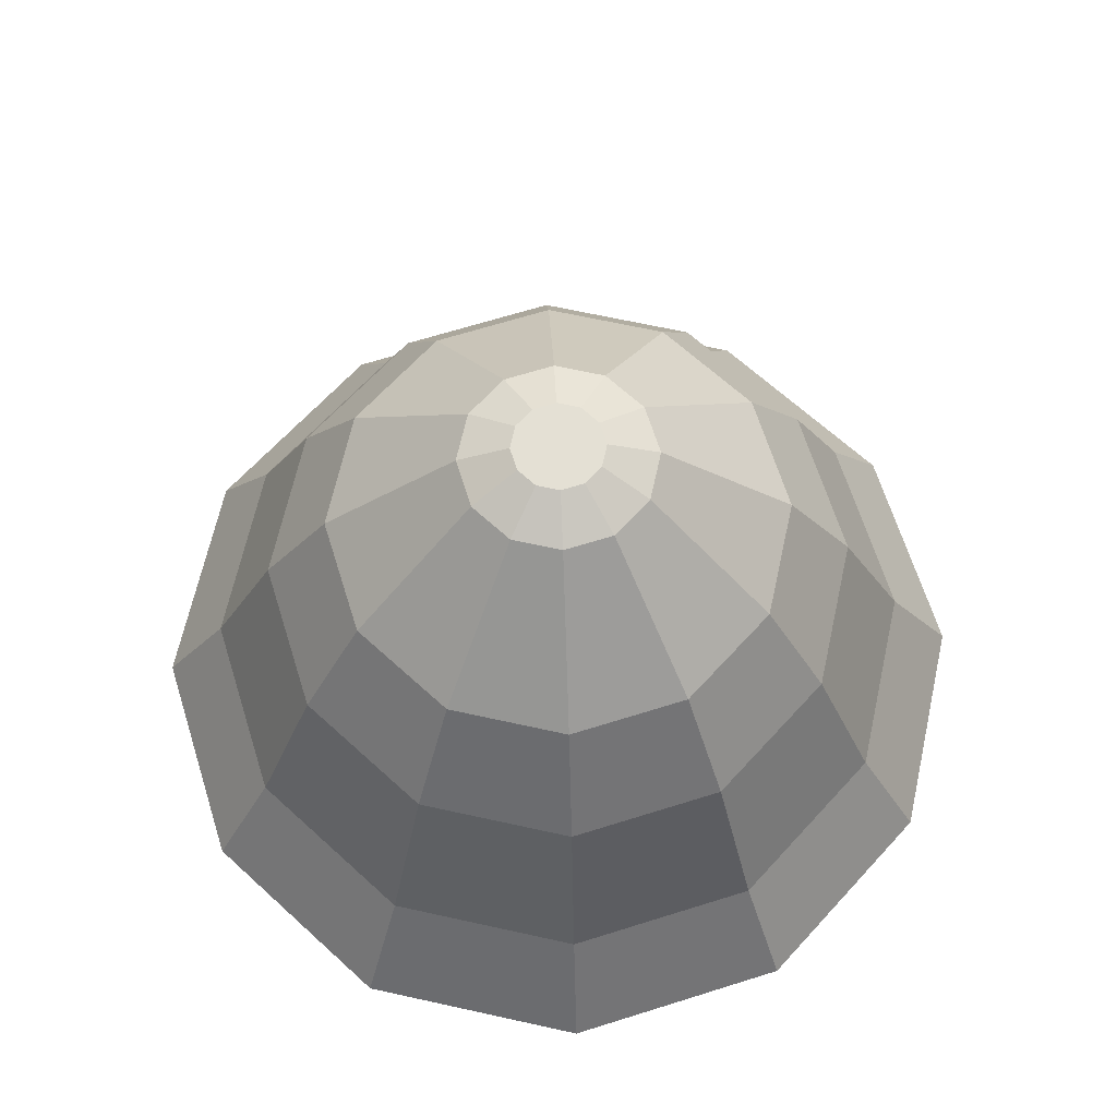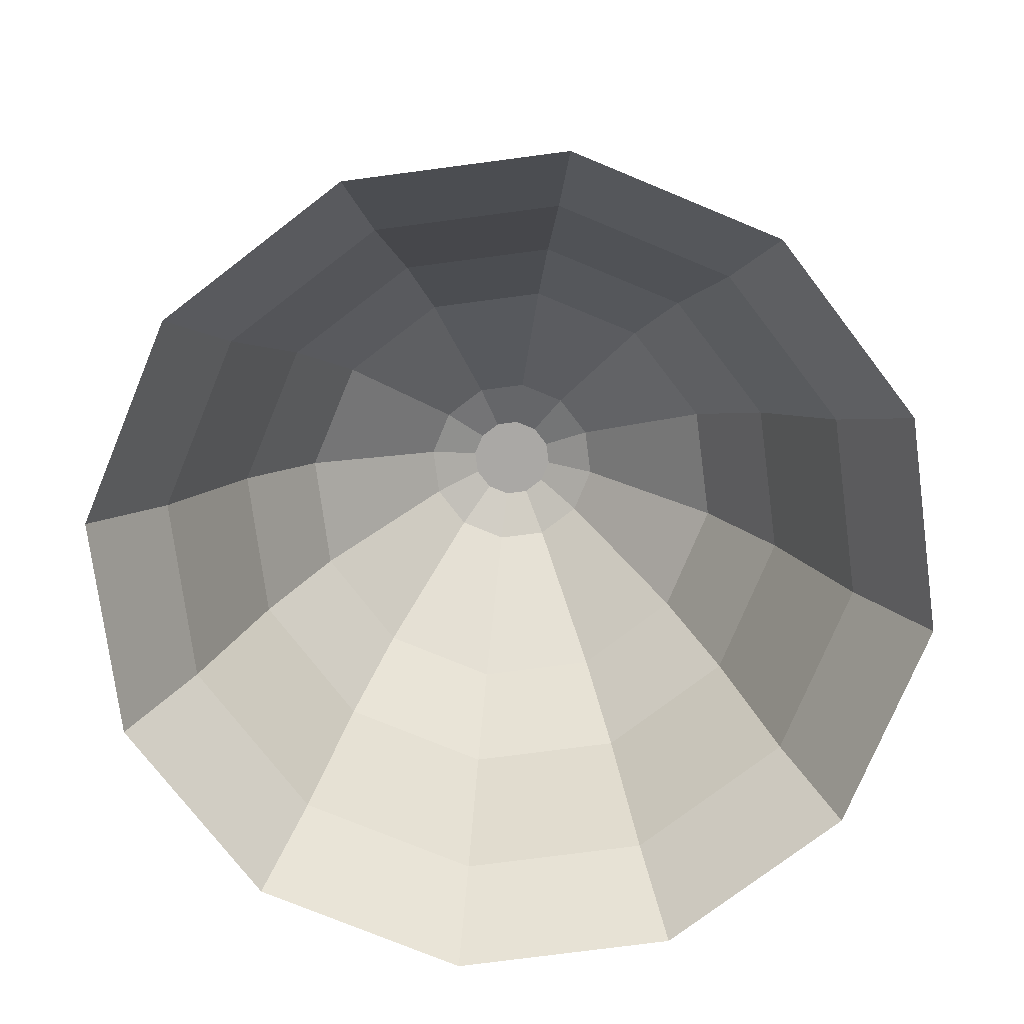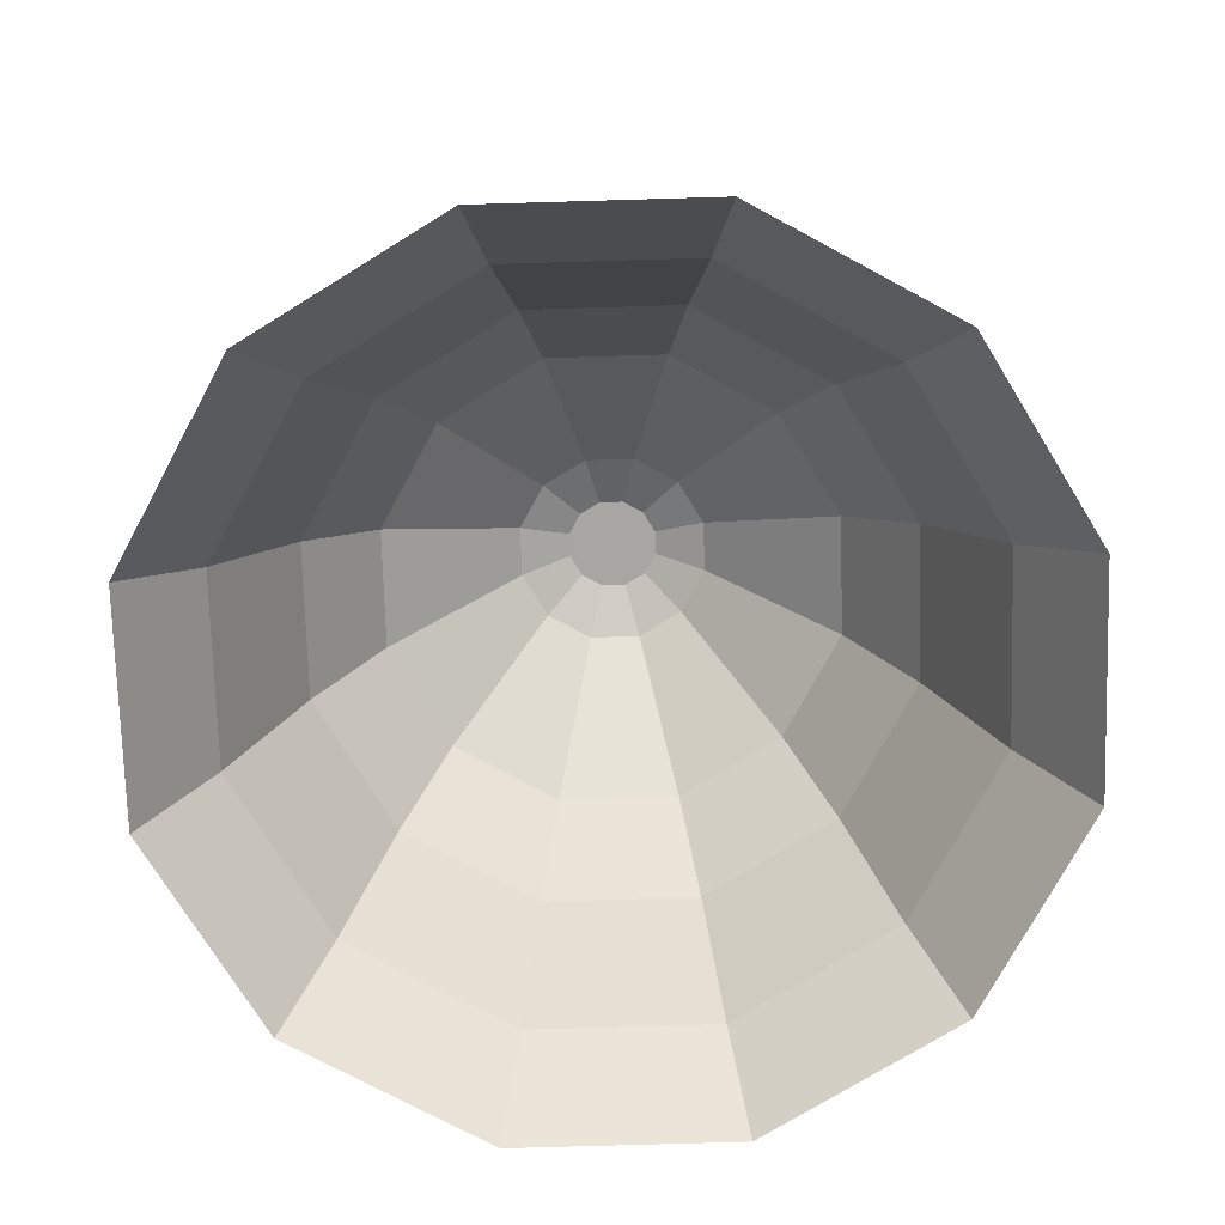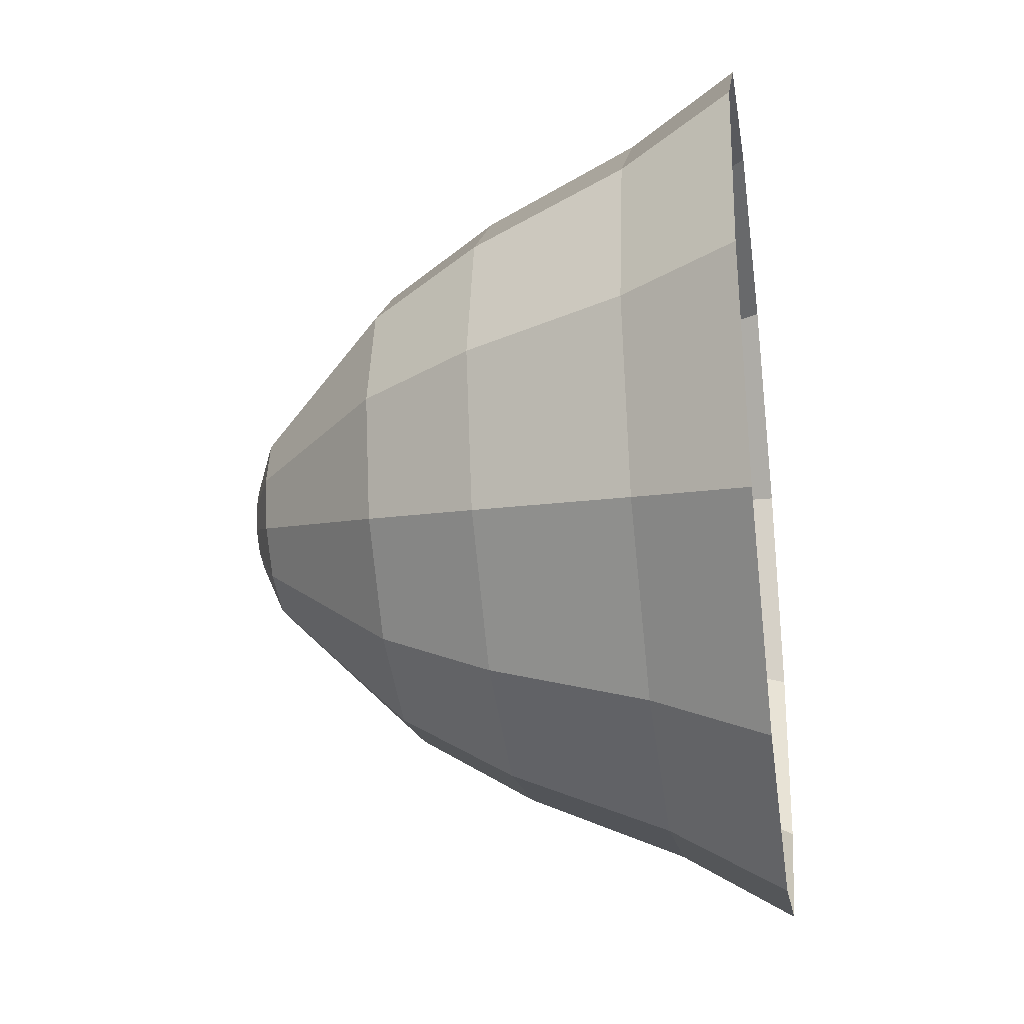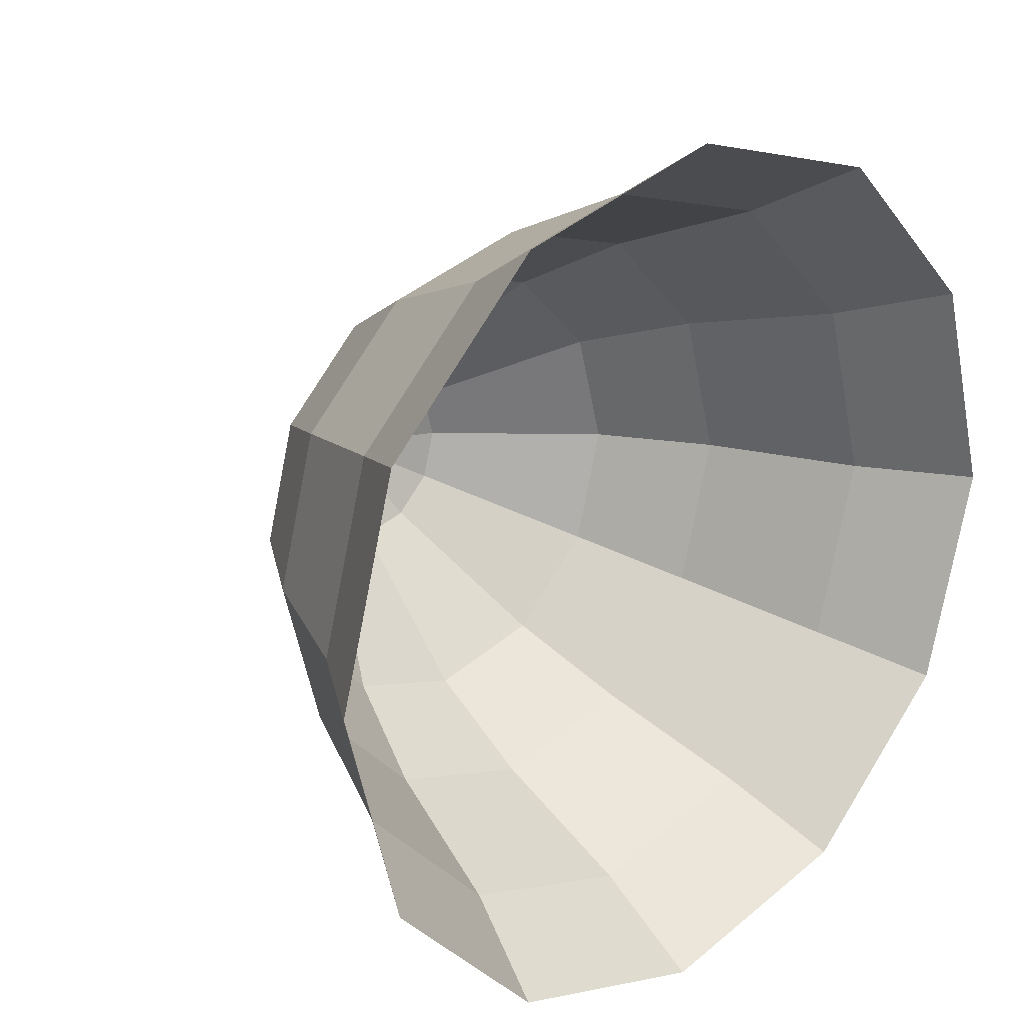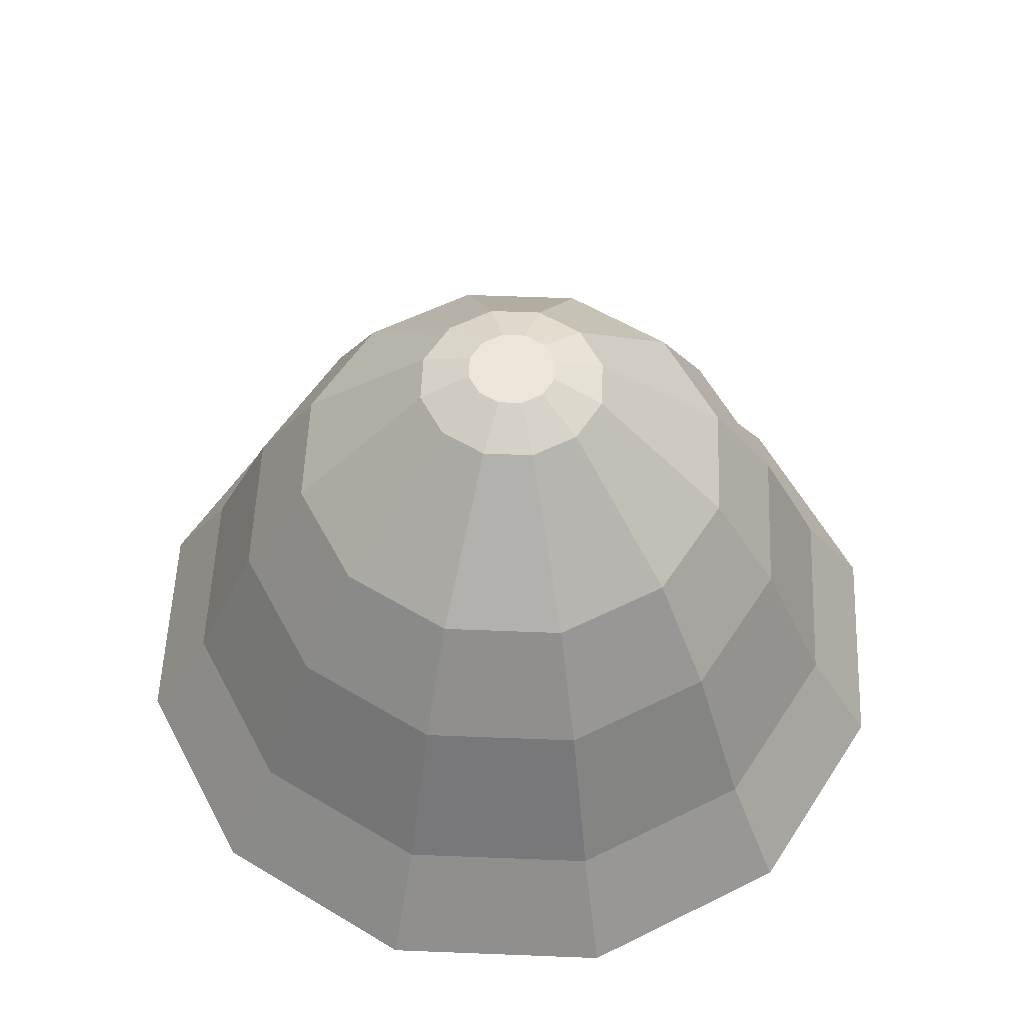
<metadata>
{"format":"obj","ext":"obj","renderer":"f3d","projection":"perspective","resolution":1024,"background":"white","views":[{"elev":66.2,"azim":-92.5,"up":"+Y"},{"elev":-75.1,"azim":172.5,"up":"+Y"},{"elev":-74.2,"azim":-73.3,"up":"+Y"},{"elev":-30.6,"azim":-81.8,"up":"+Z"},{"elev":21.7,"azim":-42.5,"up":"+Z"},{"elev":55.4,"azim":-12.6,"up":"+Y"}]}
</metadata>
<code>
o HayPile
v 2 0 3.464
v 3.464 0 2
v 1.379 2.4 2.388
v 2.388 2.4 1.379
v 1.689 1 2.926
v 2.926 1 1.689
v 1.068 3.4 1.85
v 1.85 3.4 1.068
v 0.7577 4 1.312
v 1.312 4 0.7577
v 0.4471 4.6 0.7744
v 0.7744 4.6 0.4471
v 0.2107 4.8 0.365
v 0.365 4.8 0.2107
v 0 0 4
v -2 0 3.464
v -3.464 0 2
v 0 2.4 2.758
v -1.379 2.4 2.388
v -2.388 2.4 1.379
v 0 1 3.379
v -1.689 1 2.926
v -2.926 1 1.689
v 0 3.4 2.137
v -1.068 3.4 1.85
v -1.85 3.4 1.068
v 0 4 1.515
v -0.7577 4 1.312
v -1.312 4 0.7577
v 0 4.6 0.8942
v -0.4471 4.6 0.7744
v -0.7744 4.6 0.4471
v 0 4.8 0.4215
v -0.2107 4.8 0.365
v -0.365 4.8 0.2107
v 2 0 -3.464
v 3.464 0 -2
v 4 0 0
v 1.379 2.4 -2.388
v 2.388 2.4 -1.379
v 2.758 2.4 0
v 1.689 1 -2.926
v 2.926 1 -1.689
v 3.379 1 0
v 1.068 3.4 -1.85
v 1.85 3.4 -1.068
v 2.137 3.4 0
v 0.7577 4 -1.312
v 1.312 4 -0.7577
v 1.515 4 0
v 0.4471 4.6 -0.7744
v 0.7744 4.6 -0.4471
v 0.8942 4.6 0
v 0.2107 4.8 -0.365
v 0.365 4.8 -0.2107
v 0.4215 4.8 0
v 0 0 -4
v -2 0 -3.464
v -3.464 0 -2
v -4 0 0
v 0 4.8 0
v 0 2.4 -2.758
v -1.379 2.4 -2.388
v -2.388 2.4 -1.379
v -2.758 2.4 0
v 0 1 -3.379
v -1.689 1 -2.926
v -2.926 1 -1.689
v -3.379 1 0
v 0 3.4 -2.137
v -1.068 3.4 -1.85
v -1.85 3.4 -1.068
v -2.137 3.4 0
v 0 4 -1.515
v -0.7577 4 -1.312
v -1.312 4 -0.7577
v -1.515 4 0
v 0 4.6 -0.8942
v -0.4471 4.6 -0.7744
v -0.7744 4.6 -0.4471
v -0.8942 4.6 0
v 0 4.8 -0.4215
v -0.2107 4.8 -0.365
v -0.365 4.8 -0.2107
v -0.4215 4.8 0
v 0 4.8 0.4215
v 0 4.8 0.4215
v 0 4.8 0.4215
v 0.2107 4.8 0.365
v 0.2107 4.8 0.365
v 0.2107 4.8 0.365
v 0 4.8 0
v 0 4.8 0
v 0 4.8 0
v 0 4.8 0
v 0 4.8 0
v 0 4.8 0
v 0 4.8 0
v 0 4.8 0
v 0 4.8 0
v 0 4.8 0
v 0 4.8 0
v 0.365 4.8 0.2107
v 0.365 4.8 0.2107
v 0.365 4.8 0.2107
v 0.4215 4.8 0
v 0.4215 4.8 0
v 0.4215 4.8 0
v 0 1 3.379
v 0 1 3.379
v 0 1 3.379
v 0 0 4
v 2 0 3.464
v 1.689 1 2.926
v 1.689 1 2.926
v 1.689 1 2.926
v 3.464 0 2
v 2.926 1 1.689
v 2.926 1 1.689
v 2.926 1 1.689
v 4 0 0
v 3.379 1 0
v 3.379 1 0
v 3.379 1 0
v 0 2.4 2.758
v 0 2.4 2.758
v 0 2.4 2.758
v 1.379 2.4 2.388
v 1.379 2.4 2.388
v 1.379 2.4 2.388
v 2.388 2.4 1.379
v 2.388 2.4 1.379
v 2.388 2.4 1.379
v 2.758 2.4 0
v 2.758 2.4 0
v 2.758 2.4 0
v 0 3.4 2.137
v 0 3.4 2.137
v 0 3.4 2.137
v 1.068 3.4 1.85
v 1.068 3.4 1.85
v 1.068 3.4 1.85
v 1.85 3.4 1.068
v 1.85 3.4 1.068
v 1.85 3.4 1.068
v 2.137 3.4 0
v 2.137 3.4 0
v 2.137 3.4 0
v 0 4 1.515
v 0 4 1.515
v 0 4 1.515
v 0.7577 4 1.312
v 0.7577 4 1.312
v 0.7577 4 1.312
v 1.312 4 0.7577
v 1.312 4 0.7577
v 1.312 4 0.7577
v 1.515 4 0
v 1.515 4 0
v 1.515 4 0
v 0 4.6 0.8942
v 0 4.6 0.8942
v 0 4.6 0.8942
v 0.4471 4.6 0.7744
v 0.4471 4.6 0.7744
v 0.4471 4.6 0.7744
v 0.7744 4.6 0.4471
v 0.7744 4.6 0.4471
v 0.7744 4.6 0.4471
v 0.8942 4.6 0
v 0.8942 4.6 0
v 0.8942 4.6 0
v -0.2107 4.8 0.365
v -0.2107 4.8 0.365
v -0.2107 4.8 0.365
v -0.365 4.8 0.2107
v -0.365 4.8 0.2107
v -0.365 4.8 0.2107
v -0.4215 4.8 0
v -0.4215 4.8 0
v -0.4215 4.8 0
v -1.689 1 2.926
v -1.689 1 2.926
v -1.689 1 2.926
v -2 0 3.464
v -2.926 1 1.689
v -2.926 1 1.689
v -2.926 1 1.689
v -3.464 0 2
v -3.379 1 0
v -3.379 1 0
v -3.379 1 0
v -4 0 0
v -1.379 2.4 2.388
v -1.379 2.4 2.388
v -1.379 2.4 2.388
v -2.388 2.4 1.379
v -2.388 2.4 1.379
v -2.388 2.4 1.379
v -2.758 2.4 0
v -2.758 2.4 0
v -2.758 2.4 0
v -1.068 3.4 1.85
v -1.068 3.4 1.85
v -1.068 3.4 1.85
v -1.85 3.4 1.068
v -1.85 3.4 1.068
v -1.85 3.4 1.068
v -2.137 3.4 0
v -2.137 3.4 0
v -2.137 3.4 0
v -0.7577 4 1.312
v -0.7577 4 1.312
v -0.7577 4 1.312
v -1.312 4 0.7577
v -1.312 4 0.7577
v -1.312 4 0.7577
v -1.515 4 0
v -1.515 4 0
v -1.515 4 0
v -0.4471 4.6 0.7744
v -0.4471 4.6 0.7744
v -0.4471 4.6 0.7744
v -0.7744 4.6 0.4471
v -0.7744 4.6 0.4471
v -0.7744 4.6 0.4471
v -0.8942 4.6 0
v -0.8942 4.6 0
v -0.8942 4.6 0
v 0 4.8 -0.4215
v 0 4.8 -0.4215
v 0 4.8 -0.4215
v 0.2107 4.8 -0.365
v 0.2107 4.8 -0.365
v 0.2107 4.8 -0.365
v 0.365 4.8 -0.2107
v 0.365 4.8 -0.2107
v 0.365 4.8 -0.2107
v 0 1 -3.379
v 0 1 -3.379
v 0 1 -3.379
v 1.689 1 -2.926
v 1.689 1 -2.926
v 1.689 1 -2.926
v 2 0 -3.464
v 0 0 -4
v 2.926 1 -1.689
v 2.926 1 -1.689
v 2.926 1 -1.689
v 3.464 0 -2
v 0 2.4 -2.758
v 0 2.4 -2.758
v 0 2.4 -2.758
v 1.379 2.4 -2.388
v 1.379 2.4 -2.388
v 1.379 2.4 -2.388
v 2.388 2.4 -1.379
v 2.388 2.4 -1.379
v 2.388 2.4 -1.379
v 0 3.4 -2.137
v 0 3.4 -2.137
v 0 3.4 -2.137
v 1.068 3.4 -1.85
v 1.068 3.4 -1.85
v 1.068 3.4 -1.85
v 1.85 3.4 -1.068
v 1.85 3.4 -1.068
v 1.85 3.4 -1.068
v 0 4 -1.515
v 0 4 -1.515
v 0 4 -1.515
v 0.7577 4 -1.312
v 0.7577 4 -1.312
v 0.7577 4 -1.312
v 1.312 4 -0.7577
v 1.312 4 -0.7577
v 1.312 4 -0.7577
v 0 4.6 -0.8942
v 0 4.6 -0.8942
v 0 4.6 -0.8942
v 0.4471 4.6 -0.7744
v 0.4471 4.6 -0.7744
v 0.4471 4.6 -0.7744
v 0.7744 4.6 -0.4471
v 0.7744 4.6 -0.4471
v 0.7744 4.6 -0.4471
v -0.2107 4.8 -0.365
v -0.2107 4.8 -0.365
v -0.2107 4.8 -0.365
v -0.365 4.8 -0.2107
v -0.365 4.8 -0.2107
v -0.365 4.8 -0.2107
v -2 0 -3.464
v -1.689 1 -2.926
v -1.689 1 -2.926
v -1.689 1 -2.926
v -3.464 0 -2
v -2.926 1 -1.689
v -2.926 1 -1.689
v -2.926 1 -1.689
v -1.379 2.4 -2.388
v -1.379 2.4 -2.388
v -1.379 2.4 -2.388
v -2.388 2.4 -1.379
v -2.388 2.4 -1.379
v -2.388 2.4 -1.379
v -1.068 3.4 -1.85
v -1.068 3.4 -1.85
v -1.068 3.4 -1.85
v -1.85 3.4 -1.068
v -1.85 3.4 -1.068
v -1.85 3.4 -1.068
v -0.7577 4 -1.312
v -0.7577 4 -1.312
v -0.7577 4 -1.312
v -1.312 4 -0.7577
v -1.312 4 -0.7577
v -1.312 4 -0.7577
v -0.4471 4.6 -0.7744
v -0.4471 4.6 -0.7744
v -0.4471 4.6 -0.7744
v -0.7744 4.6 -0.4471
v -0.7744 4.6 -0.4471
v -0.7744 4.6 -0.4471
f 86 89 92
f 90 103 93
f 104 106 94
f 109 113 114
f 115 117 118
f 2 122 119
f 110 128 125
f 129 120 131
f 6 134 132
f 126 140 137
f 3 143 141
f 4 146 144
f 138 152 149
f 7 155 153
f 8 158 156
f 150 164 161
f 9 167 165
f 10 170 168
f 162 91 87
f 11 105 13
f 14 171 107
f 88 95 173
f 174 96 176
f 177 97 179
f 111 185 15
f 186 16 183
f 190 17 187
f 194 21 127
f 197 22 195
f 200 23 198
f 203 18 139
f 206 19 204
f 209 20 207
f 212 24 151
f 215 25 213
f 218 26 216
f 221 27 163
f 224 28 222
f 227 29 225
f 175 30 33
f 178 31 34
f 35 228 32
f 230 98 233
f 234 99 236
f 237 102 108
f 239 245 246
f 247 36 243
f 124 37 248
f 254 240 251
f 257 42 255
f 136 43 258
f 263 252 260
f 266 39 264
f 148 40 267
f 272 261 269
f 275 45 273
f 160 46 276
f 281 270 278
f 284 48 282
f 172 49 285
f 235 279 231
f 238 51 54
f 55 53 52
f 232 287 100
f 288 290 101
f 291 181 61
f 241 293 294
f 295 297 298
f 59 192 299
f 66 301 253
f 302 300 304
f 68 202 305
f 62 307 262
f 63 310 308
f 64 211 311
f 70 313 271
f 71 316 314
f 72 220 317
f 74 319 280
f 75 322 320
f 76 229 323
f 78 289 82
f 79 292 83
f 84 81 85
f 109 112 113
f 115 1 117
f 2 121 122
f 110 116 128
f 129 5 120
f 6 123 134
f 126 130 140
f 3 133 143
f 4 135 146
f 138 142 152
f 7 145 155
f 8 147 158
f 150 154 164
f 9 157 167
f 10 159 170
f 162 166 91
f 11 169 105
f 14 12 171
f 111 182 185
f 186 189 16
f 190 193 17
f 194 184 21
f 197 188 22
f 200 191 23
f 203 196 18
f 206 199 19
f 209 201 20
f 212 205 24
f 215 208 25
f 218 210 26
f 221 214 27
f 224 217 28
f 227 219 29
f 175 223 30
f 178 226 31
f 35 180 228
f 239 242 245
f 247 250 36
f 124 38 37
f 254 244 240
f 257 249 42
f 136 44 43
f 263 256 252
f 266 259 39
f 148 41 40
f 272 265 261
f 275 268 45
f 160 47 46
f 281 274 270
f 284 277 48
f 172 50 49
f 235 283 279
f 238 286 51
f 55 56 53
f 241 57 293
f 295 58 297
f 59 60 192
f 66 296 301
f 302 67 300
f 68 69 202
f 62 303 307
f 63 306 310
f 64 65 211
f 70 309 313
f 71 312 316
f 72 73 220
f 74 315 319
f 75 318 322
f 76 77 229
f 78 321 289
f 79 324 292
f 84 80 81

</code>
